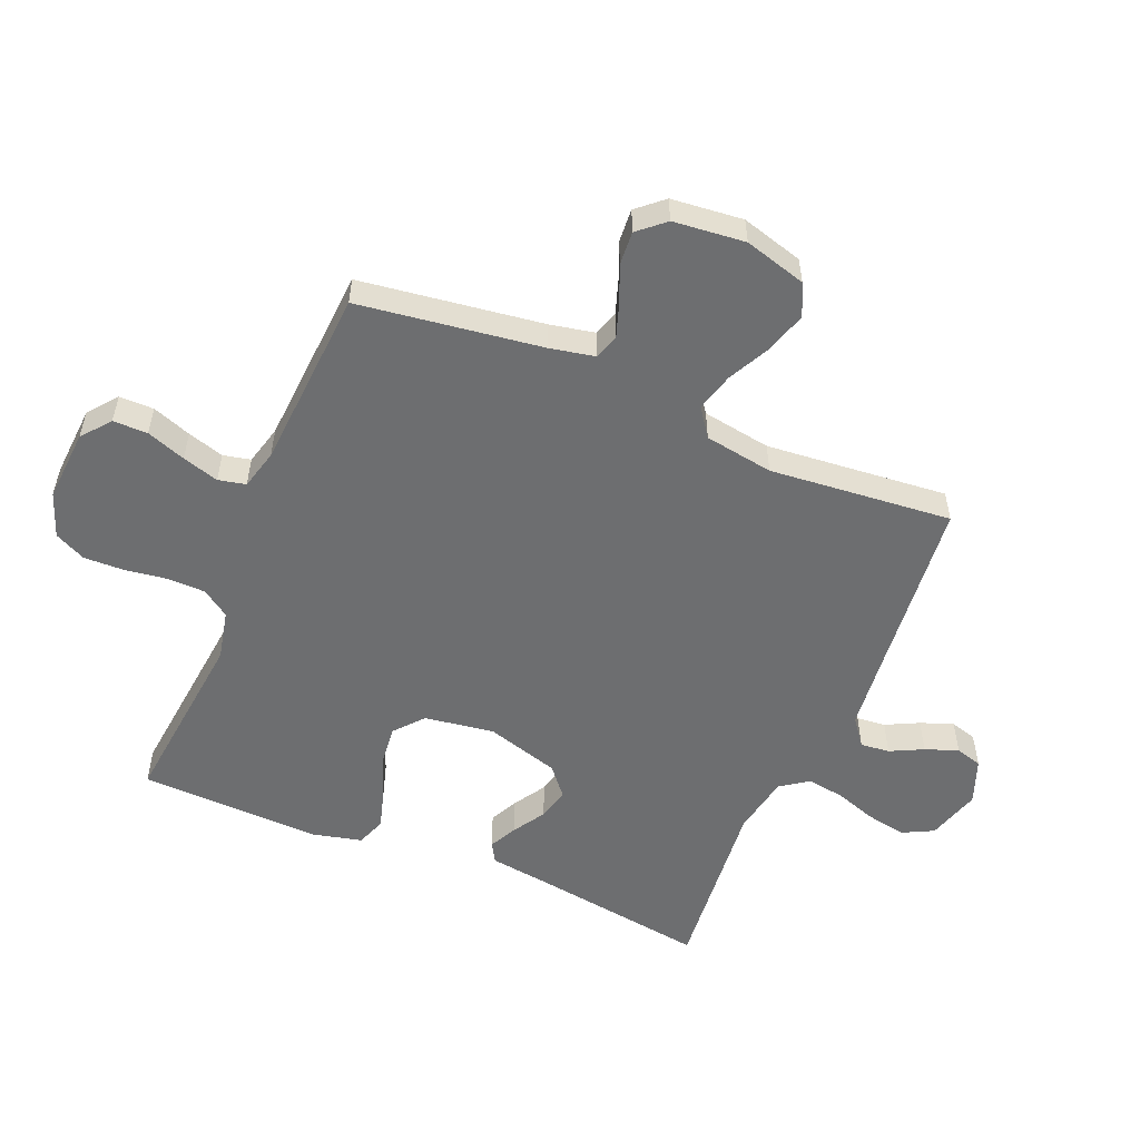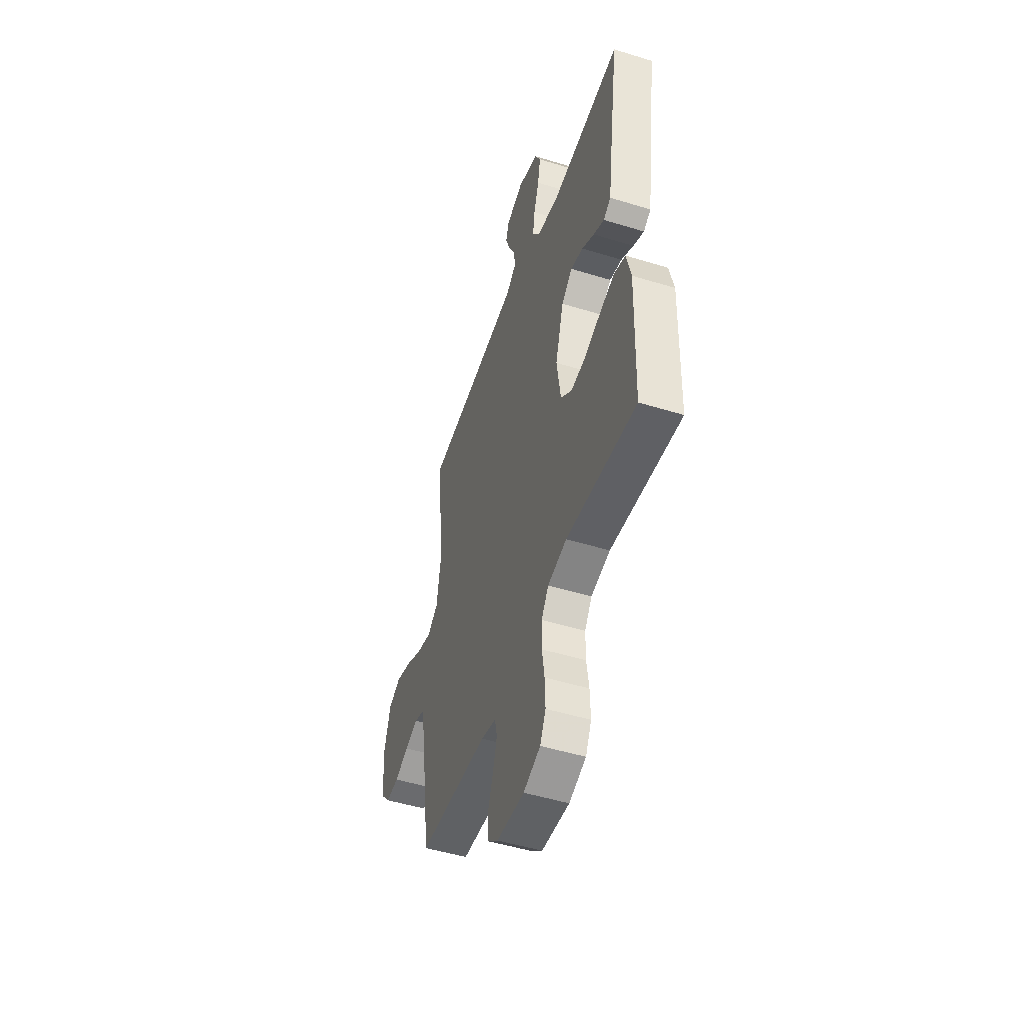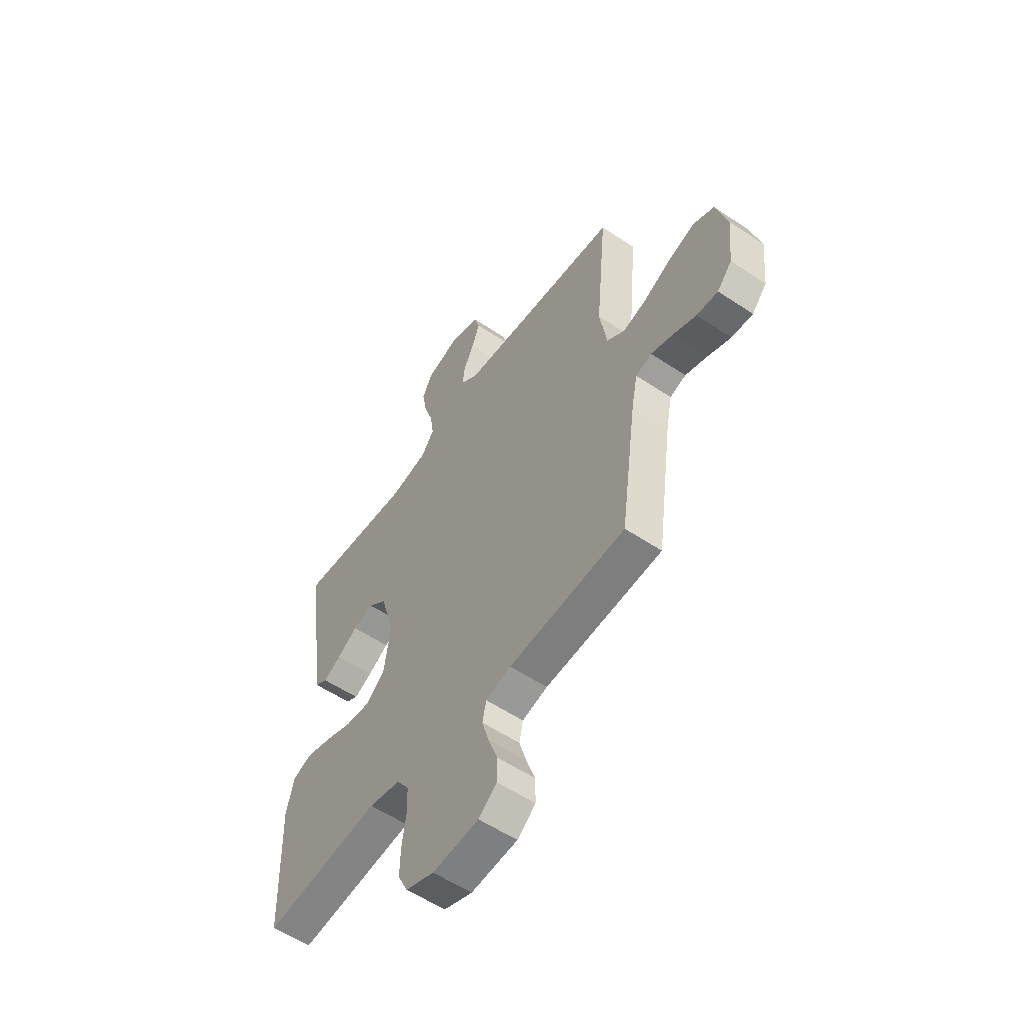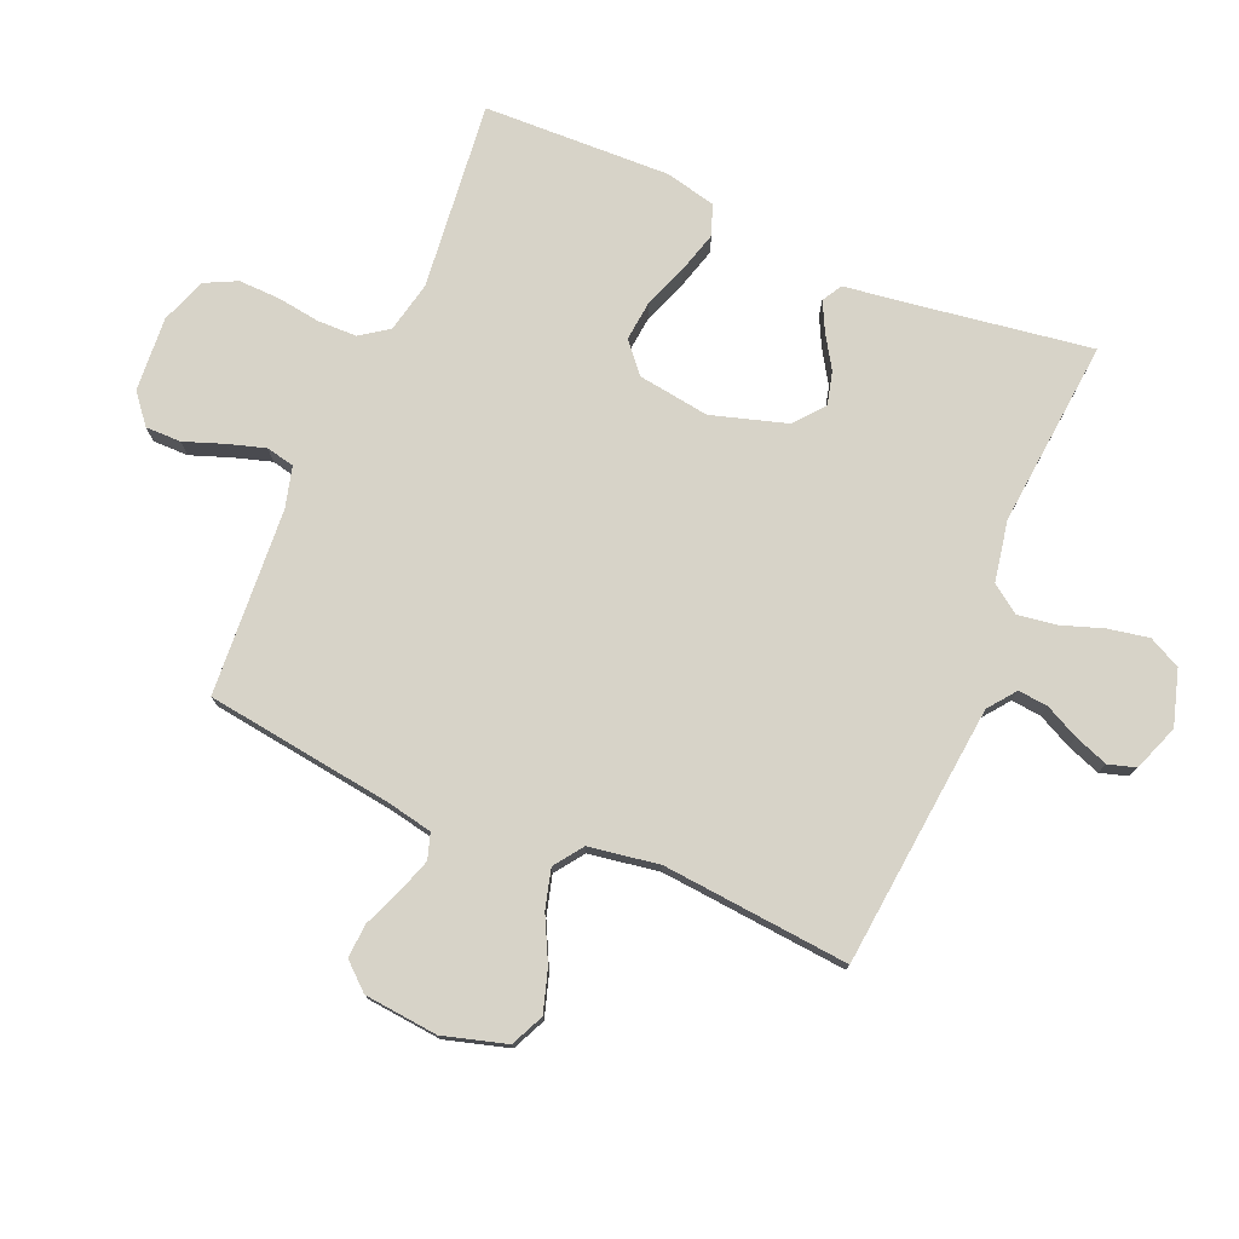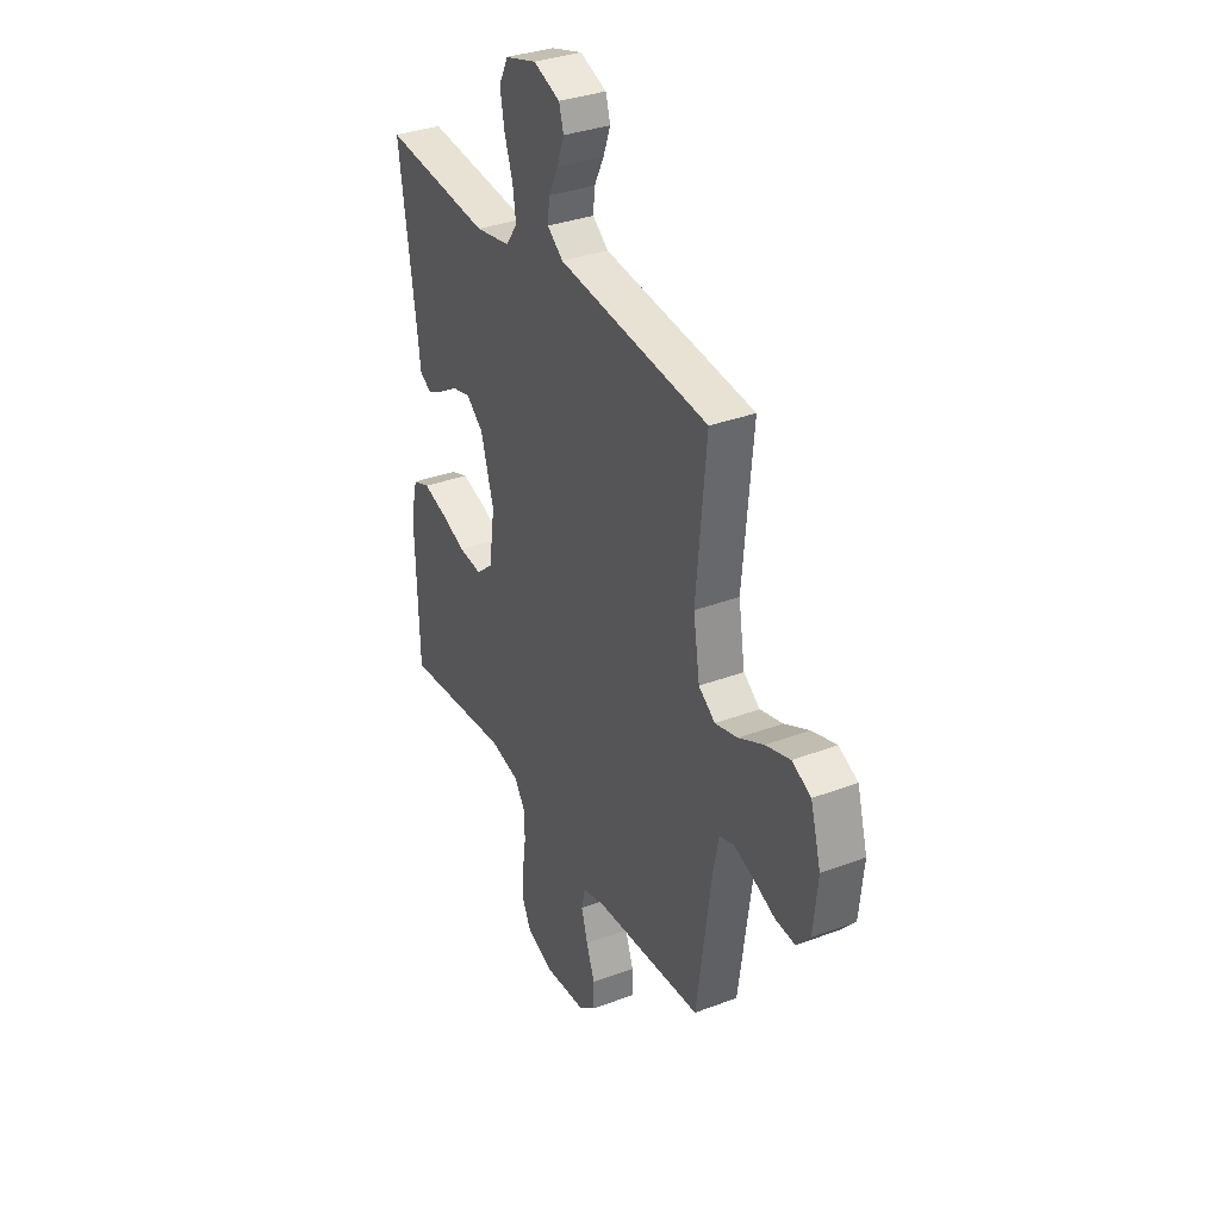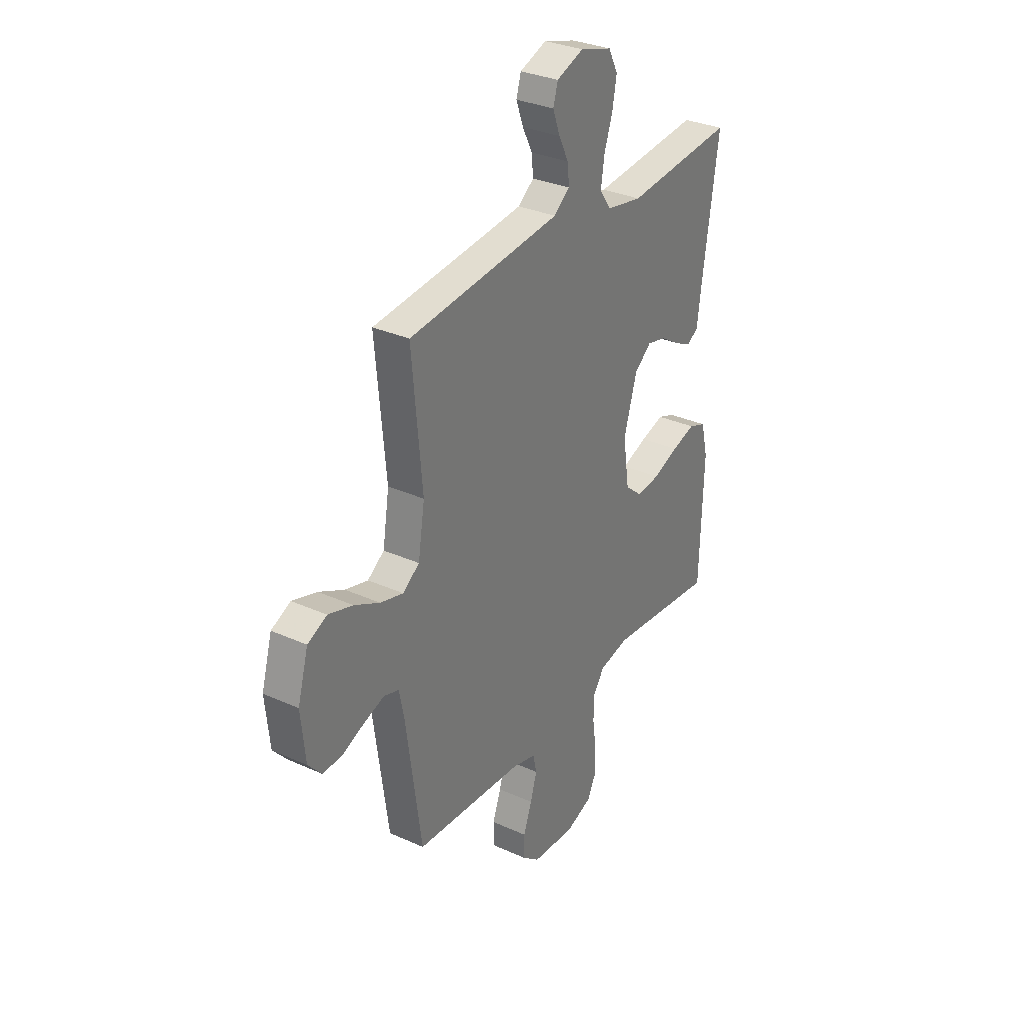
<metadata>
{"format":"obj","ext":"obj","renderer":"f3d","projection":"perspective","resolution":1024,"background":"white","views":[{"elev":-54.2,"azim":-112.8,"up":"+Y"},{"elev":-49.4,"azim":71.2,"up":"+Z"},{"elev":-56.3,"azim":-125.0,"up":"+Z"},{"elev":76.5,"azim":-67.1,"up":"+Y"},{"elev":34.0,"azim":-117.0,"up":"+Z"},{"elev":31.6,"azim":-57.4,"up":"+Z"}]}
</metadata>
<code>
v 0.5 0.07 0.5
v 0.456 0.07 0.2
v 0.444 0.07 0.11
v 0.412 0.07 0.091
v 0.366 0.07 0.114
v 0.313 0.07 0.147
v 0.26 0.07 0.16
v 0.213 0.07 0.121
v 0.177 0.07 0
v 0.194 0.07 -0.115
v 0.241 0.07 -0.155
v 0.306 0.07 -0.148
v 0.377 0.07 -0.121
v 0.442 0.07 -0.102
v 0.49 0.07 -0.12
v 0.509 0.07 -0.2
v 0.5 0.07 -0.5
v 0.2 0.07 -0.469
v 0.118 0.07 -0.487
v 0.087 0.07 -0.532
v 0.086 0.07 -0.595
v 0.096 0.07 -0.664
v 0.098 0.07 -0.73
v 0.073 0.07 -0.781
v 0 0.07 -0.808
v -0.119 0.07 -0.8
v -0.166 0.07 -0.762
v -0.166 0.07 -0.705
v -0.143 0.07 -0.641
v -0.125 0.07 -0.581
v -0.135 0.07 -0.536
v -0.2 0.07 -0.519
v -0.5 0.07 -0.5
v -0.542 0.07 -0.2
v -0.557 0.07 -0.126
v -0.598 0.07 -0.113
v -0.654 0.07 -0.132
v -0.714 0.07 -0.157
v -0.769 0.07 -0.161
v -0.807 0.07 -0.118
v -0.819 0.07 0
v -0.79 0.07 0.102
v -0.737 0.07 0.127
v -0.669 0.07 0.106
v -0.599 0.07 0.071
v -0.536 0.07 0.054
v -0.49 0.07 0.087
v -0.472 0.07 0.2
v -0.5 0.07 0.5
v -0.2 0.07 0.531
v -0.079 0.07 0.544
v -0.035 0.07 0.578
v -0.04 0.07 0.626
v -0.067 0.07 0.68
v -0.087 0.07 0.734
v -0.074 0.07 0.778
v 0 0.07 0.806
v 0.088 0.07 0.78
v 0.114 0.07 0.729
v 0.102 0.07 0.664
v 0.079 0.07 0.596
v 0.07 0.07 0.534
v 0.102 0.07 0.489
v 0.2 0.07 0.471
v 0.5 0 0.5
v 0.456 0 0.2
v 0.444 0 0.11
v 0.412 0 0.091
v 0.366 0 0.114
v 0.313 0 0.147
v 0.26 0 0.16
v 0.213 0 0.121
v 0.177 0 0
v 0.194 0 -0.115
v 0.241 0 -0.155
v 0.306 0 -0.148
v 0.377 0 -0.121
v 0.442 0 -0.102
v 0.49 0 -0.12
v 0.509 0 -0.2
v 0.5 0 -0.5
v 0.2 0 -0.469
v 0.118 0 -0.487
v 0.087 0 -0.532
v 0.086 0 -0.595
v 0.096 0 -0.664
v 0.098 0 -0.73
v 0.073 0 -0.781
v 0 0 -0.808
v -0.119 0 -0.8
v -0.166 0 -0.762
v -0.166 0 -0.705
v -0.143 0 -0.641
v -0.125 0 -0.581
v -0.135 0 -0.536
v -0.2 0 -0.519
v -0.5 0 -0.5
v -0.542 0 -0.2
v -0.557 0 -0.126
v -0.598 0 -0.113
v -0.654 0 -0.132
v -0.714 0 -0.157
v -0.769 0 -0.161
v -0.807 0 -0.118
v -0.819 0 0
v -0.79 0 0.102
v -0.737 0 0.127
v -0.669 0 0.106
v -0.599 0 0.071
v -0.536 0 0.054
v -0.49 0 0.087
v -0.472 0 0.2
v -0.5 0 0.5
v -0.2 0 0.531
v -0.079 0 0.544
v -0.035 0 0.578
v -0.04 0 0.626
v -0.067 0 0.68
v -0.087 0 0.734
v -0.074 0 0.778
v 0 0 0.806
v 0.088 0 0.78
v 0.114 0 0.729
v 0.102 0 0.664
v 0.079 0 0.596
v 0.07 0 0.534
v 0.102 0 0.489
v 0.2 0 0.471
f 58 59 60 61
f 58 61 62
f 57 58 62
f 56 57 62
f 53 54 55 56
f 53 56 62
f 52 53 62 63
f 48 49 50
f 47 48 50 51
f 42 43 44 45
f 42 45 46
f 41 42 46
f 40 41 46
f 37 38 39 40
f 36 37 40 46
f 35 36 46 47
f 32 33 34
f 31 32 34 35
f 26 27 28 29
f 26 29 30
f 25 26 30
f 24 25 30 31
f 21 22 23 24
f 20 21 24 31
f 15 16 17 18
f 15 18 19
f 12 13 14 15
f 12 15 19
f 11 12 19 20
f 3 4 5 6
f 2 3 6
f 64 1 2 6
f 63 64 6 7
f 10 11 20 31
f 9 10 31 35
f 8 9 35 47
f 47 51 52 63
f 7 8 47 63
f 125 124 123 122
f 126 125 122
f 126 122 121
f 126 121 120
f 120 119 118 117
f 126 120 117
f 127 126 117 116
f 114 113 112
f 115 114 112 111
f 109 108 107 106
f 110 109 106
f 110 106 105
f 110 105 104
f 104 103 102 101
f 110 104 101 100
f 111 110 100 99
f 98 97 96
f 99 98 96 95
f 93 92 91 90
f 94 93 90
f 94 90 89
f 95 94 89 88
f 88 87 86 85
f 95 88 85 84
f 82 81 80 79
f 83 82 79
f 79 78 77 76
f 83 79 76
f 84 83 76 75
f 70 69 68 67
f 70 67 66
f 70 66 65 128
f 71 70 128 127
f 95 84 75 74
f 99 95 74 73
f 111 99 73 72
f 127 116 115 111
f 127 111 72 71
f 1 65 66 2
f 2 66 67 3
f 3 67 68 4
f 4 68 69 5
f 5 69 70 6
f 6 70 71 7
f 7 71 72 8
f 8 72 73 9
f 9 73 74 10
f 10 74 75 11
f 11 75 76 12
f 12 76 77 13
f 13 77 78 14
f 14 78 79 15
f 15 79 80 16
f 16 80 81 17
f 17 81 82 18
f 18 82 83 19
f 19 83 84 20
f 20 84 85 21
f 21 85 86 22
f 22 86 87 23
f 23 87 88 24
f 24 88 89 25
f 25 89 90 26
f 26 90 91 27
f 27 91 92 28
f 28 92 93 29
f 29 93 94 30
f 30 94 95 31
f 31 95 96 32
f 32 96 97 33
f 33 97 98 34
f 34 98 99 35
f 35 99 100 36
f 36 100 101 37
f 37 101 102 38
f 38 102 103 39
f 39 103 104 40
f 40 104 105 41
f 41 105 106 42
f 42 106 107 43
f 43 107 108 44
f 44 108 109 45
f 45 109 110 46
f 46 110 111 47
f 47 111 112 48
f 48 112 113 49
f 49 113 114 50
f 50 114 115 51
f 51 115 116 52
f 52 116 117 53
f 53 117 118 54
f 54 118 119 55
f 55 119 120 56
f 56 120 121 57
f 57 121 122 58
f 58 122 123 59
f 59 123 124 60
f 60 124 125 61
f 61 125 126 62
f 62 126 127 63
f 63 127 128 64
f 64 128 65 1

</code>
